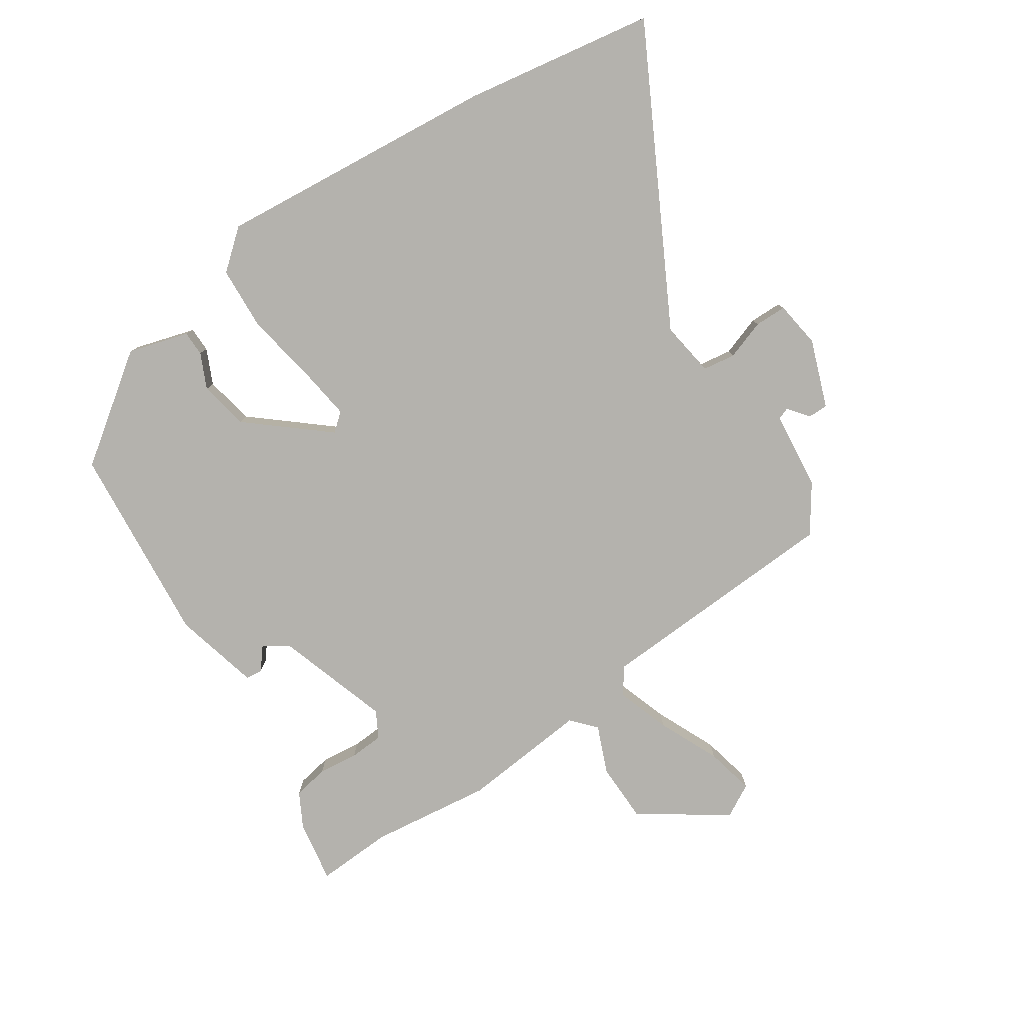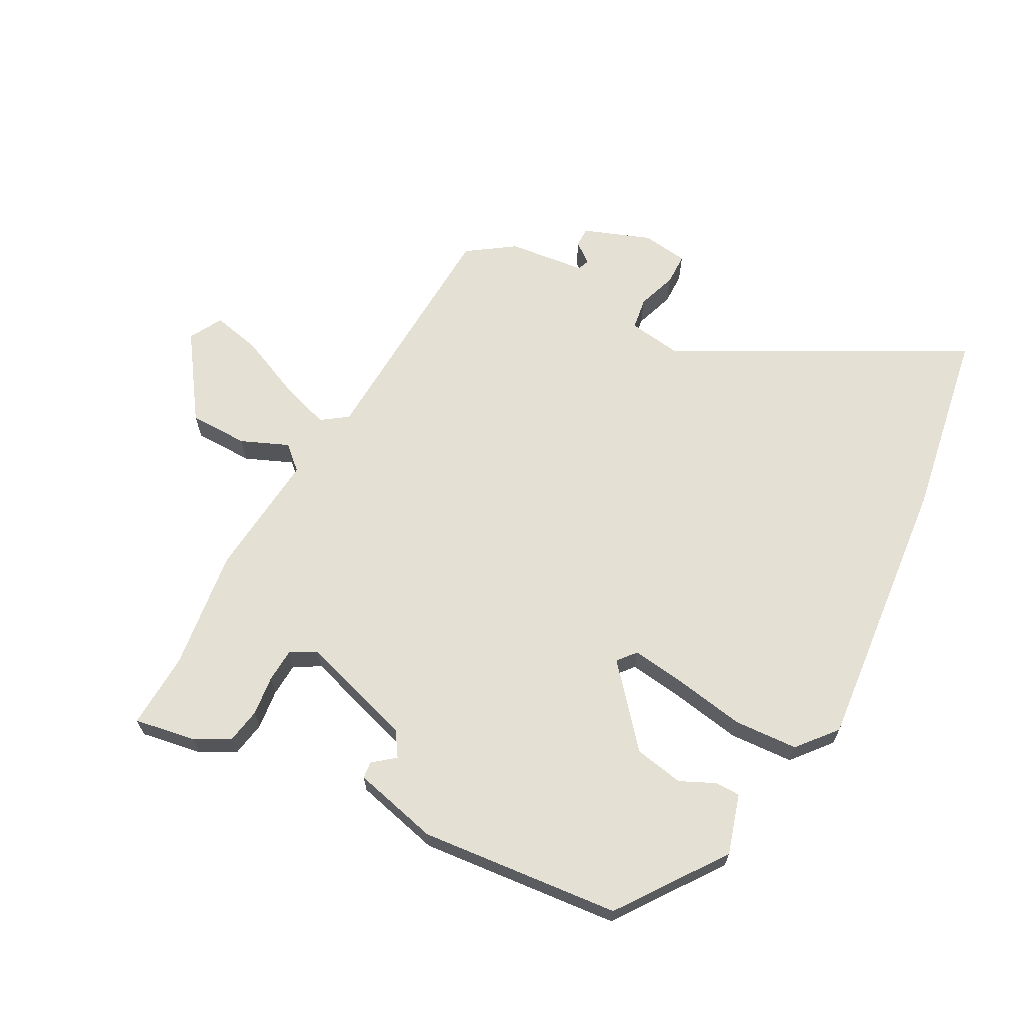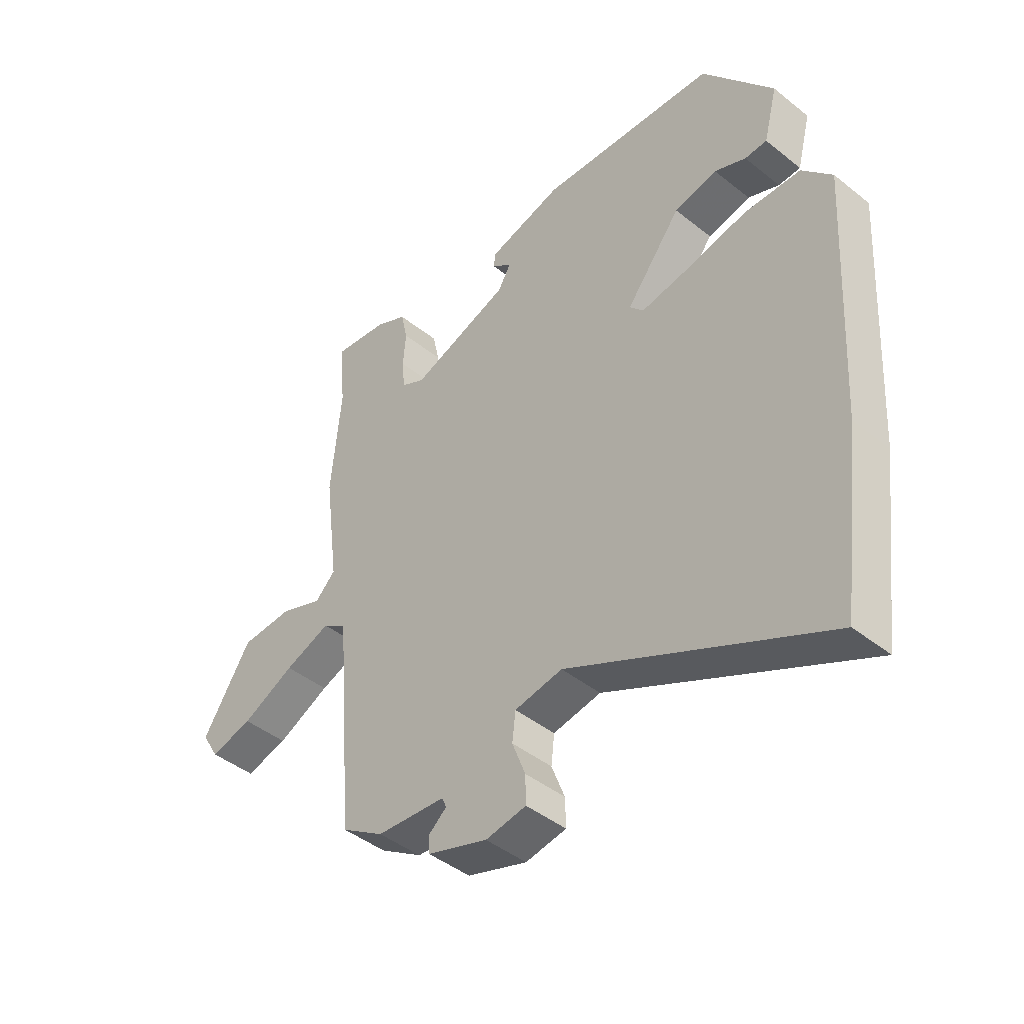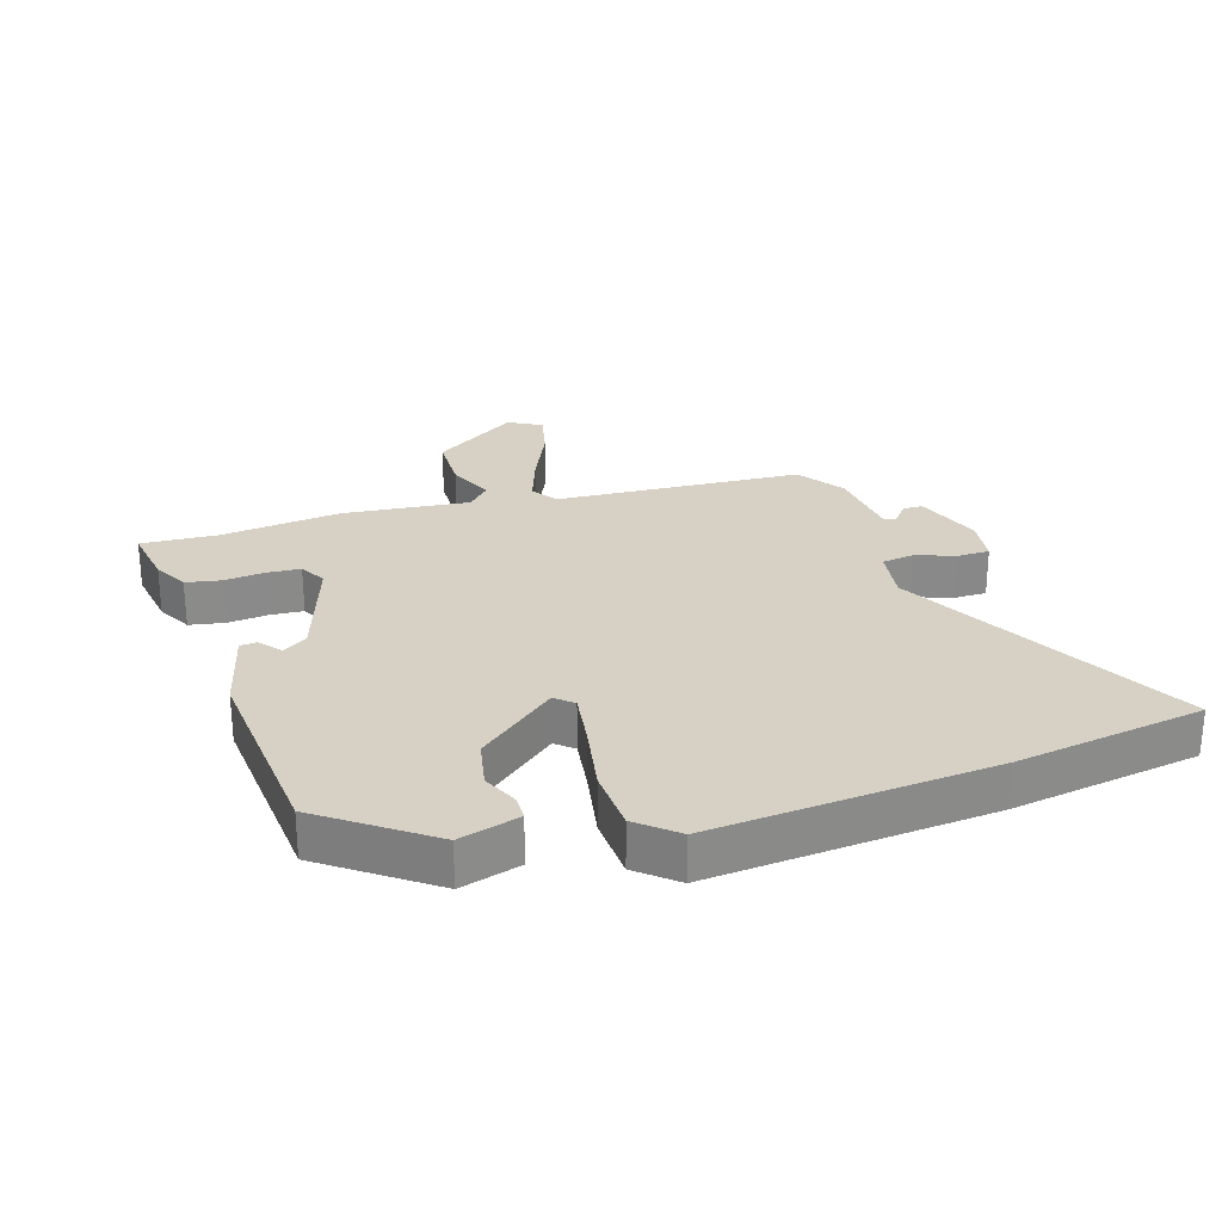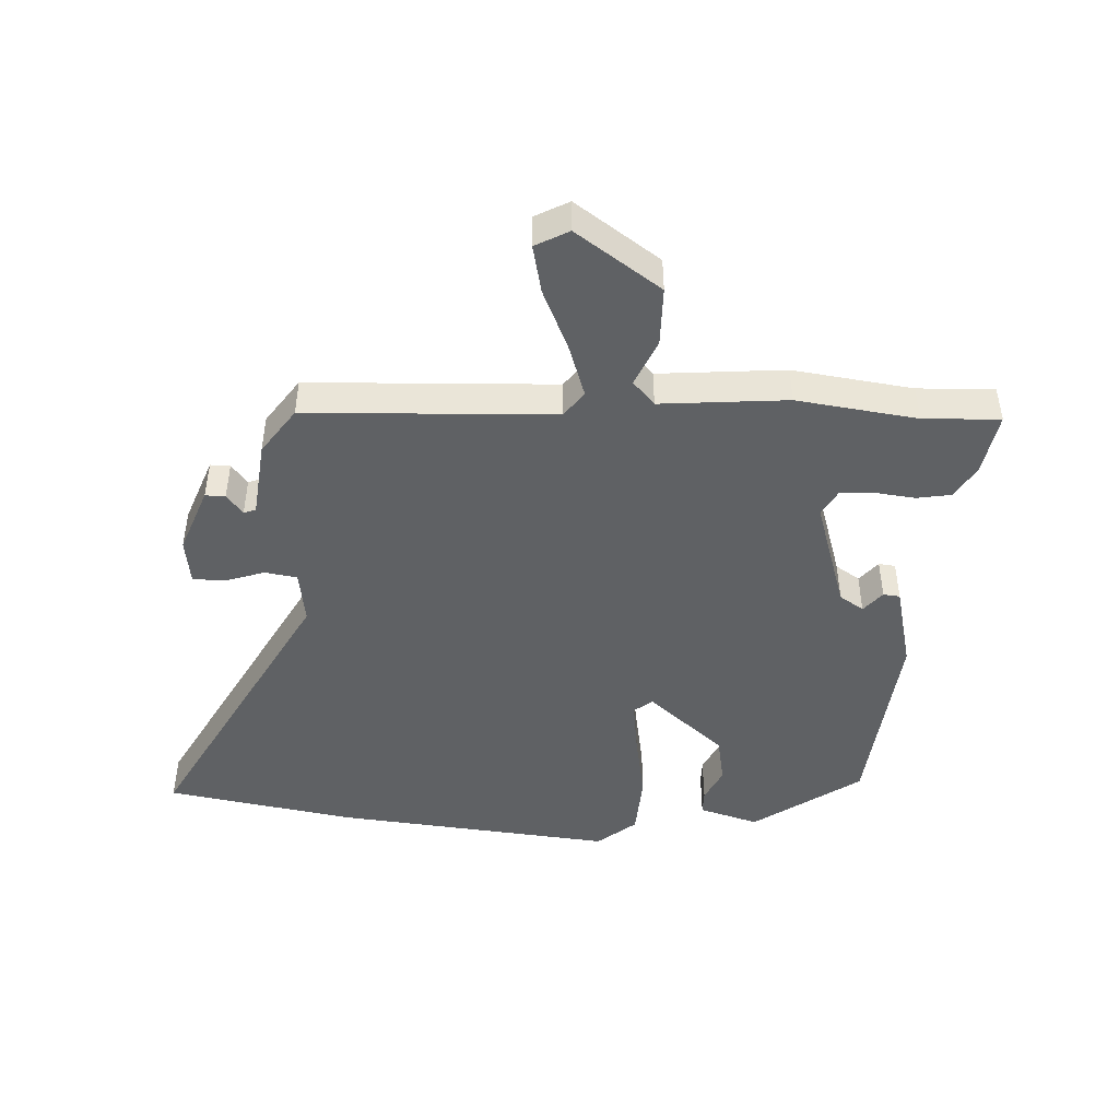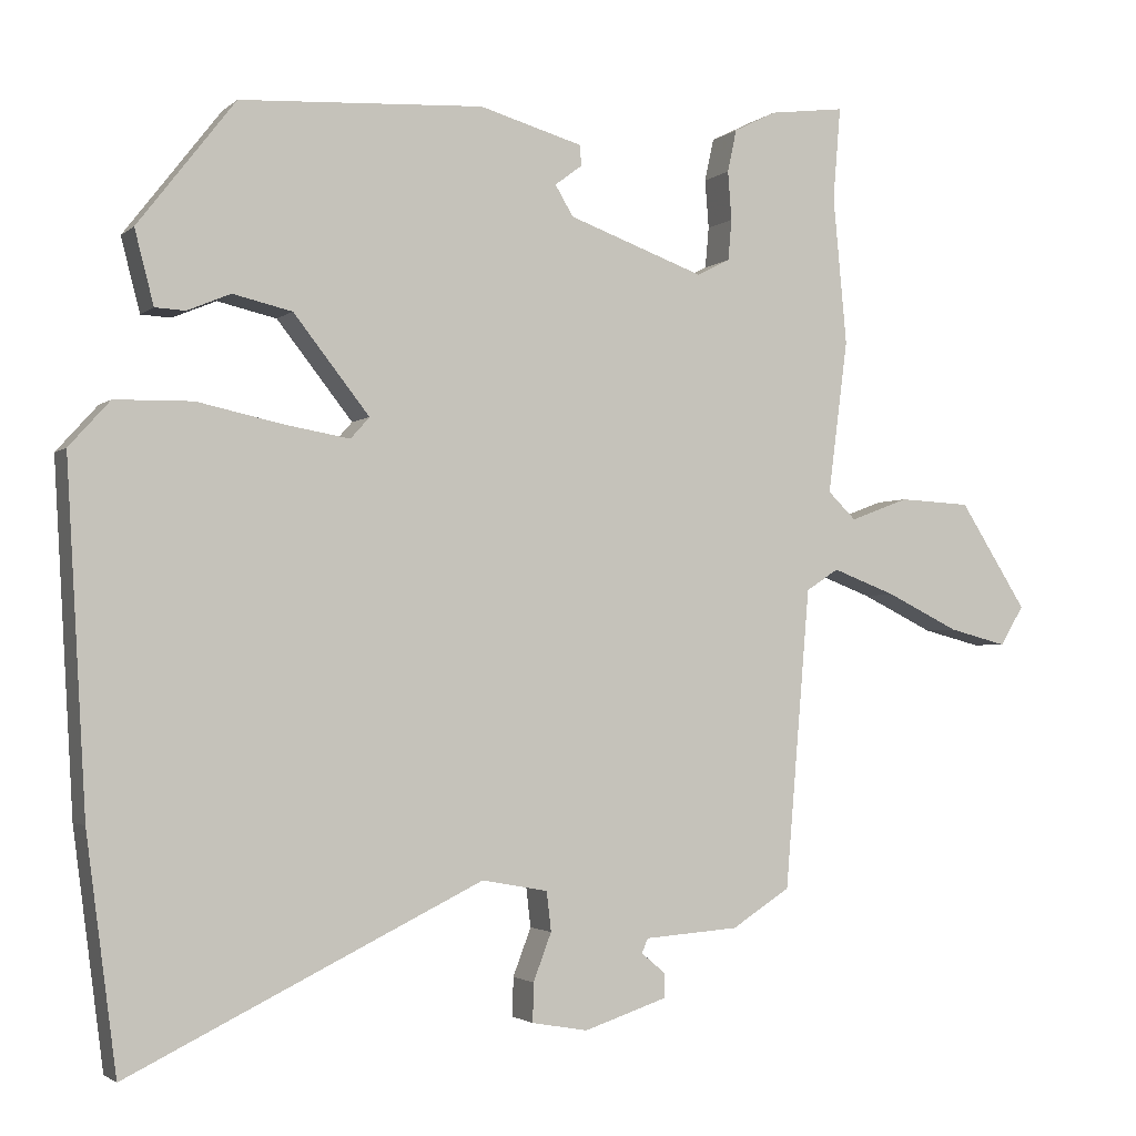
<metadata>
{"format":"obj","ext":"obj","renderer":"f3d","projection":"perspective","resolution":1024,"background":"white","views":[{"elev":-79.6,"azim":121.7,"up":"+Y"},{"elev":65.6,"azim":26.0,"up":"+Y"},{"elev":-44.0,"azim":46.9,"up":"+Z"},{"elev":26.7,"azim":70.9,"up":"+Y"},{"elev":-45.8,"azim":-95.3,"up":"+Y"},{"elev":-2.4,"azim":157.3,"up":"+Z"}]}
</metadata>
<code>
v 0.333 0.07 0.502
v 0.461 0.07 0.337
v 0.436 0.07 0.24
v 0.396 0.07 0.238
v 0.339 0.07 0.262
v 0.261 0.07 0.244
v 0.161 0.07 0.117
v 0.186 0.07 0.089
v 0.273 0.07 0.104
v 0.385 0.07 0.128
v 0.487 0.07 0.126
v 0.541 0.07 0.066
v 0.515 0.07 -0.384
v 0.475 0.07 -0.69
v 0.009 0.07 -0.463
v -0.078 0.07 -0.479
v -0.084 0.07 -0.531
v -0.06 0.07 -0.594
v -0.059 0.07 -0.645
v -0.133 0.07 -0.658
v -0.242 0.07 -0.622
v -0.243 0.07 -0.59
v -0.211 0.07 -0.563
v -0.219 0.07 -0.544
v -0.344 0.07 -0.535
v -0.421 0.07 -0.486
v -0.454 0.07 -0.091
v -0.497 0.07 -0.063
v -0.581 0.07 -0.095
v -0.677 0.07 -0.142
v -0.754 0.07 -0.162
v -0.785 0.07 -0.11
v -0.696 0.07 0.029
v -0.601 0.07 0.034
v -0.524 0.07 0.005
v -0.487 0.07 0.041
v -0.513 0.07 0.243
v -0.495 0.07 0.437
v -0.505 0.07 0.559
v -0.405 0.07 0.546
v -0.349 0.07 0.518
v -0.337 0.07 0.462
v -0.342 0.07 0.398
v -0.337 0.07 0.344
v -0.294 0.07 0.322
v -0.114 0.07 0.387
v -0.09 0.07 0.427
v -0.126 0.07 0.454
v -0.124 0.07 0.481
v 0.012 0.07 0.52
v 0.333 0 0.502
v 0.461 0 0.337
v 0.436 0 0.24
v 0.396 0 0.238
v 0.339 0 0.262
v 0.261 0 0.244
v 0.161 0 0.117
v 0.186 0 0.089
v 0.273 0 0.104
v 0.385 0 0.128
v 0.487 0 0.126
v 0.541 0 0.066
v 0.515 0 -0.384
v 0.475 0 -0.69
v 0.009 0 -0.463
v -0.078 0 -0.479
v -0.084 0 -0.531
v -0.06 0 -0.594
v -0.059 0 -0.645
v -0.133 0 -0.658
v -0.242 0 -0.622
v -0.243 0 -0.59
v -0.211 0 -0.563
v -0.219 0 -0.544
v -0.344 0 -0.535
v -0.421 0 -0.486
v -0.454 0 -0.091
v -0.497 0 -0.063
v -0.581 0 -0.095
v -0.677 0 -0.142
v -0.754 0 -0.162
v -0.785 0 -0.11
v -0.696 0 0.029
v -0.601 0 0.034
v -0.524 0 0.005
v -0.487 0 0.041
v -0.513 0 0.243
v -0.495 0 0.437
v -0.505 0 0.559
v -0.405 0 0.546
v -0.349 0 0.518
v -0.337 0 0.462
v -0.342 0 0.398
v -0.337 0 0.344
v -0.294 0 0.322
v -0.114 0 0.387
v -0.09 0 0.427
v -0.126 0 0.454
v -0.124 0 0.481
v 0.012 0 0.52
f 1 2 3
f 50 1 3
f 49 50 3
f 48 49 3
f 47 48 3
f 46 47 3
f 41 42 43
f 40 41 43
f 39 40 43
f 38 39 43
f 38 43 44
f 37 38 44
f 36 37 44
f 33 34 35
f 32 33 35
f 31 32 35
f 30 31 35
f 29 30 35
f 28 29 35 36
f 36 44 45
f 28 36 45
f 27 28 45
f 27 45 46
f 26 27 46
f 25 26 46
f 24 25 46
f 21 22 23
f 20 21 23
f 19 20 23
f 18 19 23
f 17 18 23
f 13 14 15
f 12 13 15
f 11 12 15
f 10 11 15
f 9 10 15
f 8 9 15 16
f 7 8 16
f 3 4 5
f 46 3 5
f 46 5 6
f 23 24 46
f 17 23 46
f 16 17 46
f 7 16 46
f 6 7 46
f 53 52 51
f 53 51 100
f 53 100 99
f 53 99 98
f 53 98 97
f 53 97 96
f 93 92 91
f 93 91 90
f 93 90 89
f 93 89 88
f 94 93 88
f 94 88 87
f 94 87 86
f 85 84 83
f 85 83 82
f 85 82 81
f 85 81 80
f 85 80 79
f 86 85 79 78
f 95 94 86
f 95 86 78
f 95 78 77
f 96 95 77
f 96 77 76
f 96 76 75
f 96 75 74
f 73 72 71
f 73 71 70
f 73 70 69
f 73 69 68
f 73 68 67
f 65 64 63
f 65 63 62
f 65 62 61
f 65 61 60
f 65 60 59
f 66 65 59 58
f 66 58 57
f 55 54 53
f 55 53 96
f 56 55 96
f 96 74 73
f 96 73 67
f 96 67 66
f 96 66 57
f 96 57 56
f 1 51 52 2
f 2 52 53 3
f 3 53 54 4
f 4 54 55 5
f 5 55 56 6
f 6 56 57 7
f 7 57 58 8
f 8 58 59 9
f 9 59 60 10
f 10 60 61 11
f 11 61 62 12
f 12 62 63 13
f 13 63 64 14
f 14 64 65 15
f 15 65 66 16
f 16 66 67 17
f 17 67 68 18
f 18 68 69 19
f 19 69 70 20
f 20 70 71 21
f 21 71 72 22
f 22 72 73 23
f 23 73 74 24
f 24 74 75 25
f 25 75 76 26
f 26 76 77 27
f 27 77 78 28
f 28 78 79 29
f 29 79 80 30
f 30 80 81 31
f 31 81 82 32
f 32 82 83 33
f 33 83 84 34
f 34 84 85 35
f 35 85 86 36
f 36 86 87 37
f 37 87 88 38
f 38 88 89 39
f 39 89 90 40
f 40 90 91 41
f 41 91 92 42
f 42 92 93 43
f 43 93 94 44
f 44 94 95 45
f 45 95 96 46
f 46 96 97 47
f 47 97 98 48
f 48 98 99 49
f 49 99 100 50
f 50 100 51 1

</code>
